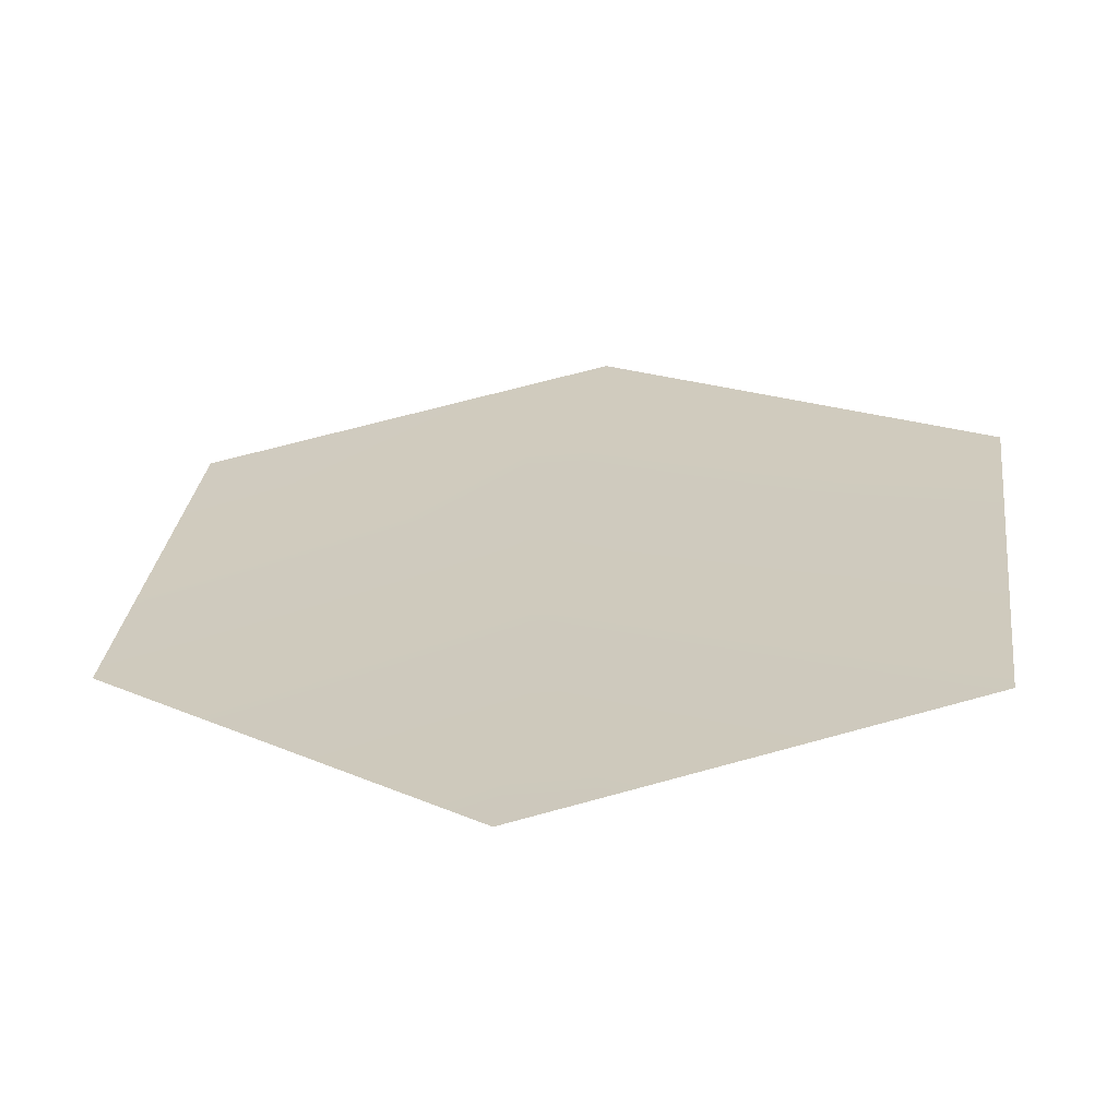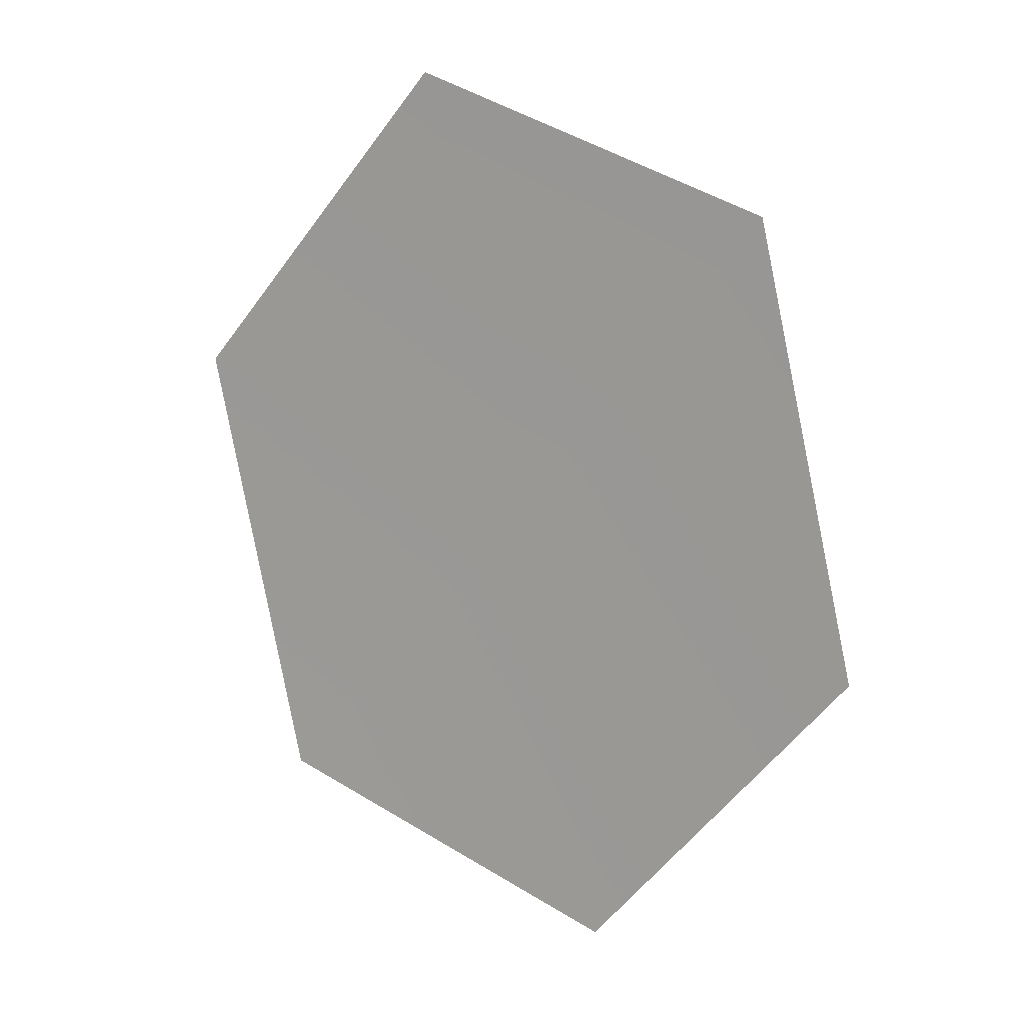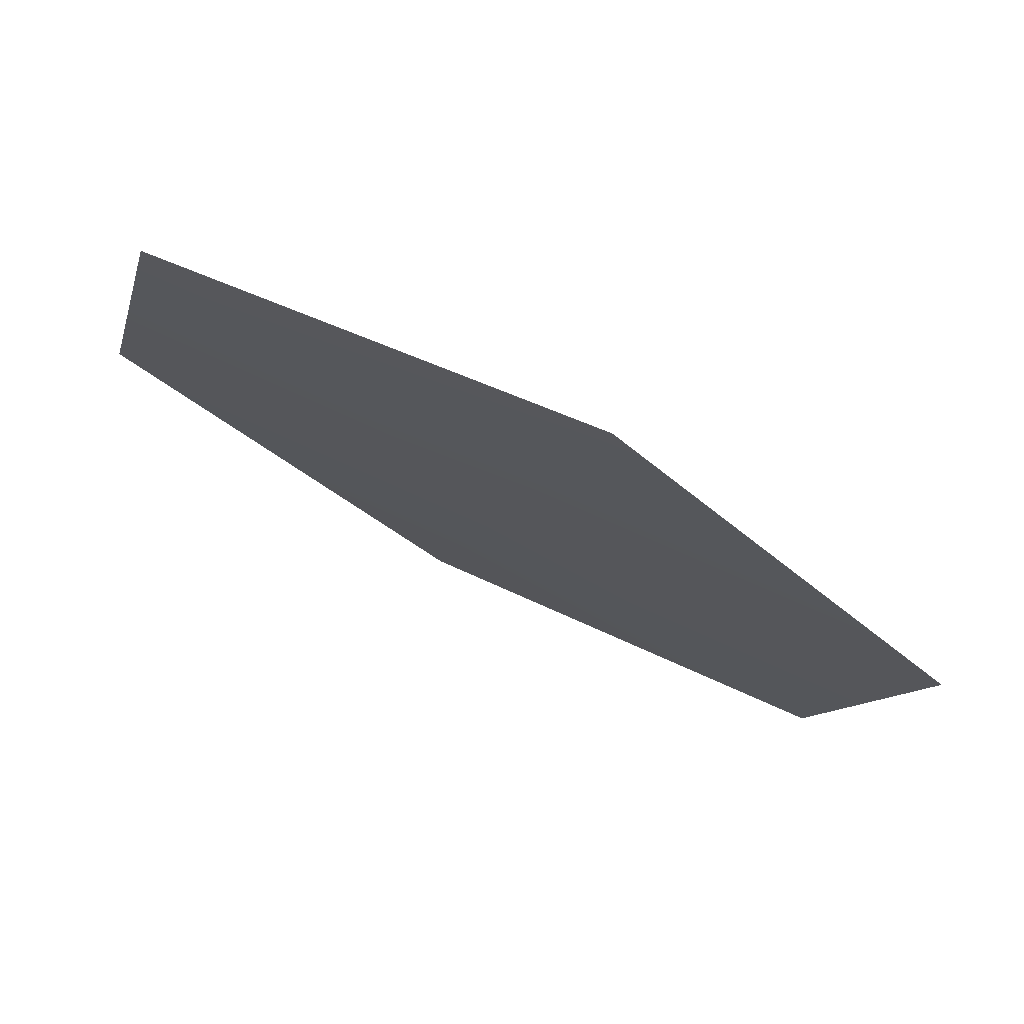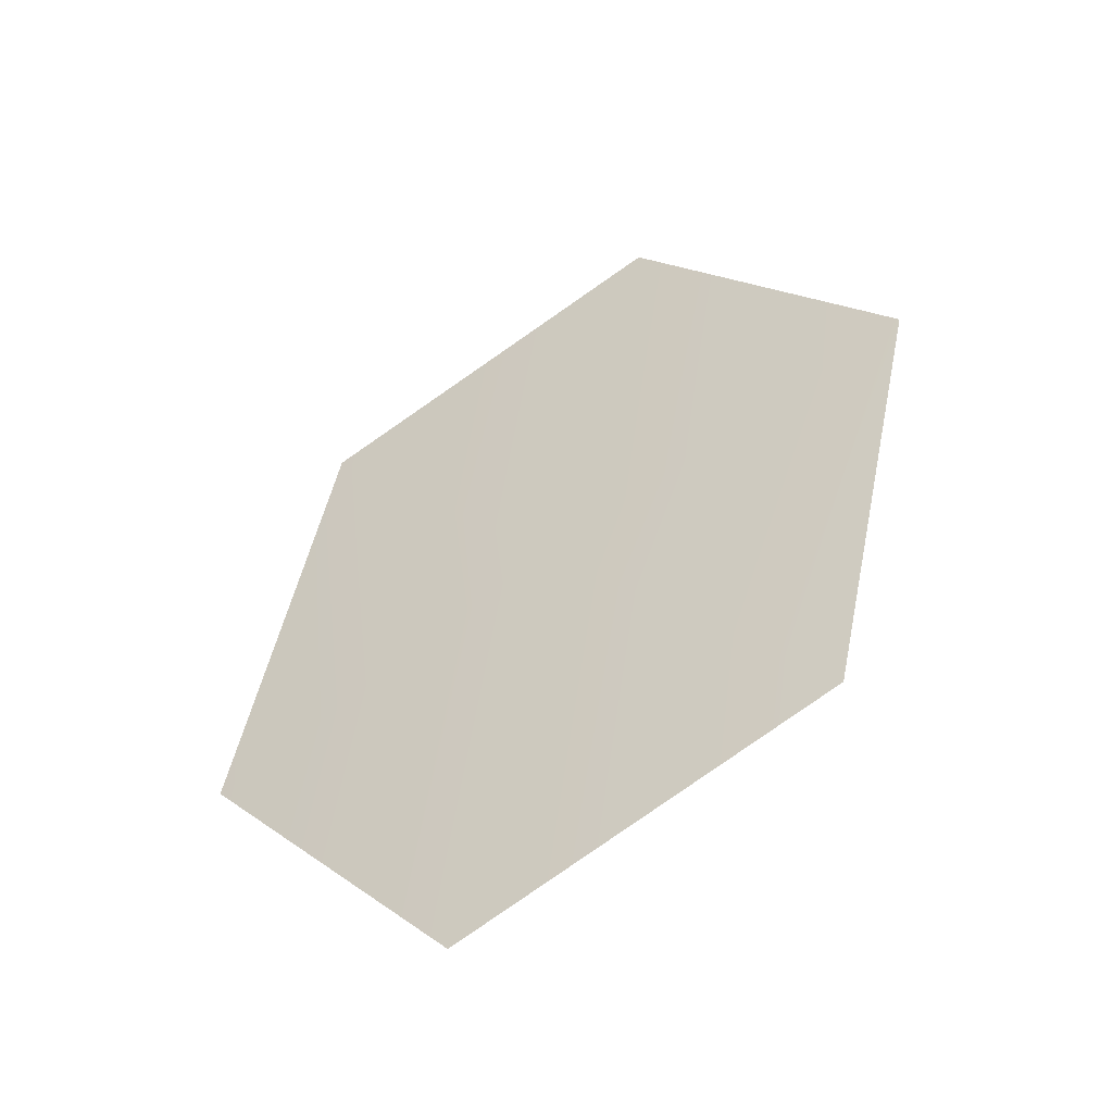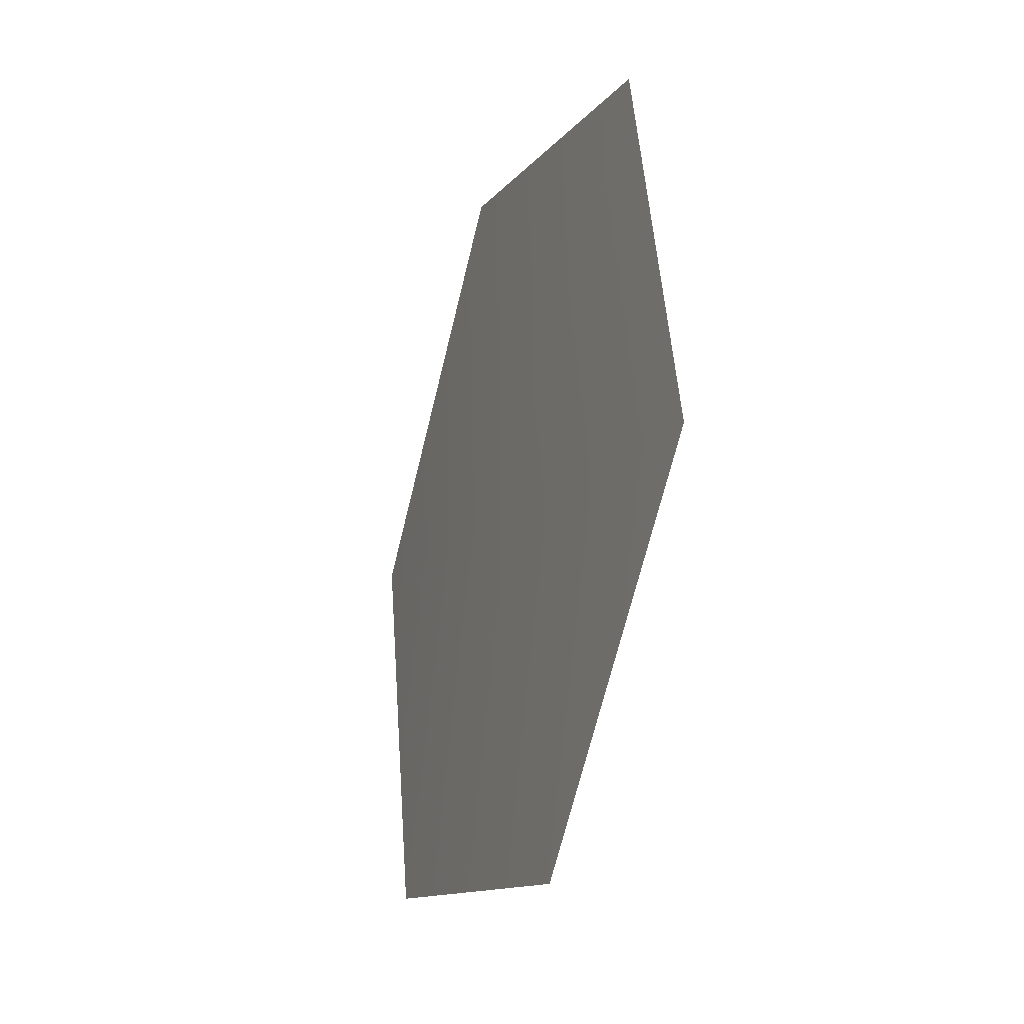
<metadata>
{"format":"obj","ext":"obj","renderer":"f3d","projection":"perspective","resolution":1024,"background":"white","views":[{"elev":1.4,"azim":143.0,"up":"+Y"},{"elev":-2.8,"azim":-173.1,"up":"+Z"},{"elev":-23.0,"azim":51.3,"up":"+Y"},{"elev":-34.5,"azim":7.8,"up":"+Z"},{"elev":16.4,"azim":49.3,"up":"+Z"}]}
</metadata>
<code>
g SeparateMesh_Avatar_Female_Size03_Rina_Model_Rina_Drusilla_Eye_LOD2
v -0.03212 -0.06678 0.2021
v -0.04774 -0.06177 0.1936
v -0.04397 -0.05823 0.2146
v -0.028 -0.06271 0.2227
v -0.01567 -0.07108 0.2102
v -0.01943 -0.07498 0.1892
v -0.0354 -0.07063 0.1811
g SeparateMesh_Avatar_Female_Size03_Rina_Model_Rina_Drusilla_Eye_LOD2_0
f 3 2 1
f 3 1 4
f 5 4 1
f 5 1 6
f 6 1 7
f 2 7 1

</code>
